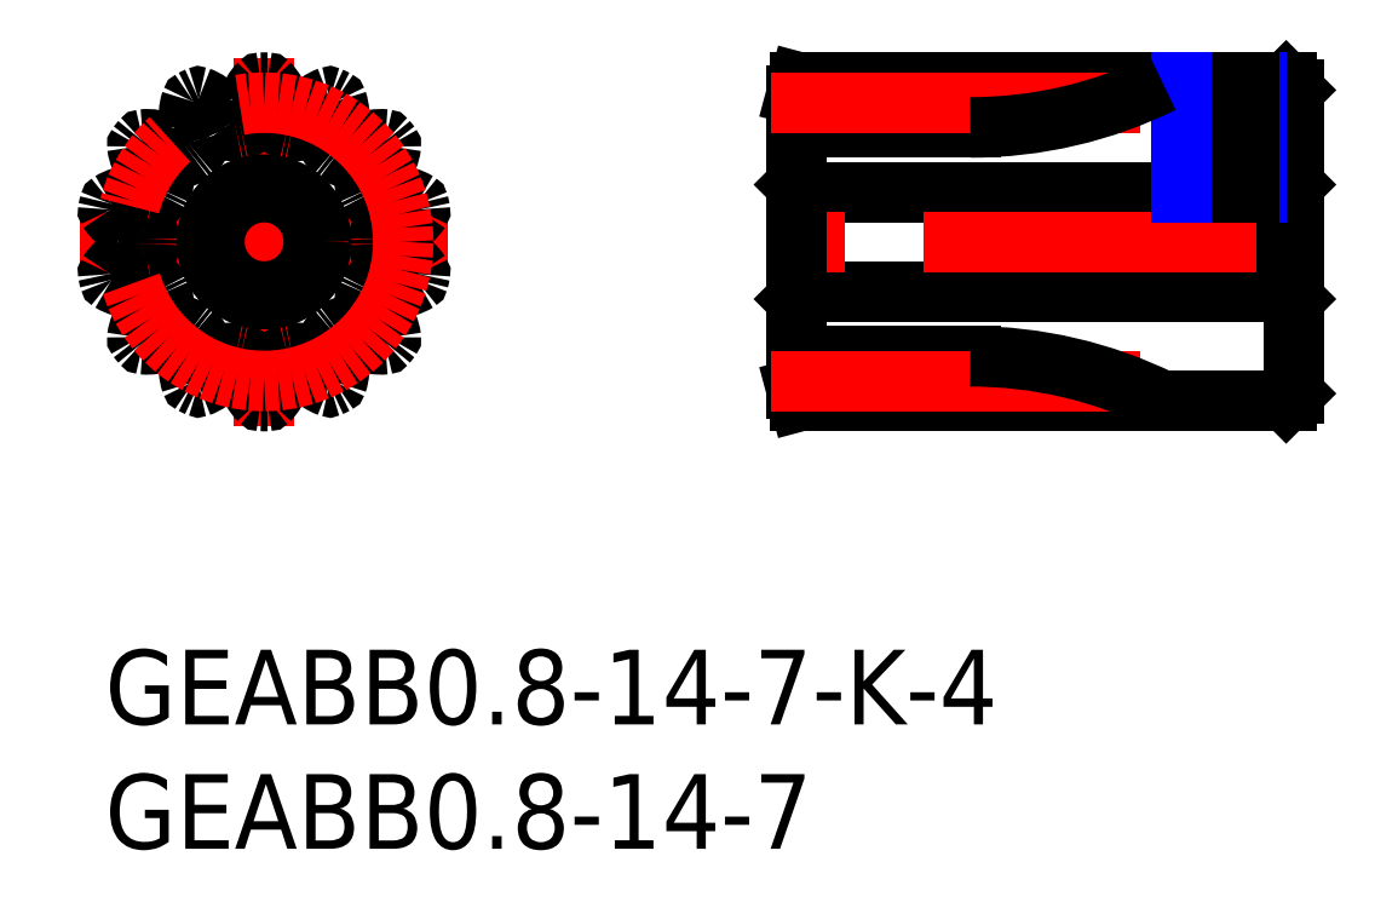
<metadata>
{"format":"dxf","ext":"dxf","renderer":"ezdxf+matplotlib","layout":"modelspace","background":"white","min_lineweight":24,"dpi":150}
</metadata>
<code>
0
SECTION
2
ENTITIES
0
LINE
8
MSM_CENTER
10
-1
20
16.4
30
0
11
13.8
21
16.4
31
0
0
LINE
8
MSM_CENTER
10
6.4
20
9
30
0
11
6.4
21
23.8
31
0
0
ARC
8
MSM_CONTINUOUS
10
1.122
20
17.6
30
0
40
0.645
50
243.6
51
268.2
0
ARC
8
MSM_CONTINUOUS
10
12.59
20
15.11
30
0
40
0.08
50
348.3
51
32.92
0
ARC
8
MSM_CONTINUOUS
10
11.19
20
14.21
30
0
40
1.75
50
32.92
51
63.57
0
ARC
8
MSM_CONTINUOUS
10
11.68
20
15.2
30
0
40
0.645
50
63.57
51
88.21
0
ARC
8
MSM_CONTINUOUS
10
11.74
20
17.24
30
0
40
1.4
50
250
51
268.2
0
ARC
8
MSM_CONTINUOUS
10
11.4
20
16.3
30
0
40
0.4
50
178.9
51
250
0
ARC
8
MSM_CONTINUOUS
10
6.4
20
16.4
30
0
40
4.6
50
358.9
51
1.146
0
ARC
8
MSM_CONTINUOUS
10
11.4
20
16.5
30
0
40
0.4
50
110
51
181.1
0
ARC
8
MSM_CONTINUOUS
10
11.74
20
15.56
30
0
40
1.4
50
91.79
51
110
0
ARC
8
MSM_CONTINUOUS
10
11.68
20
17.6
30
0
40
0.645
50
271.8
51
296.4
0
ARC
8
MSM_CONTINUOUS
10
11.19
20
18.59
30
0
40
1.75
50
296.4
51
327.1
0
ARC
8
MSM_CONTINUOUS
10
12.59
20
17.69
30
0
40
0.08
50
327.1
51
11.74
0
ARC
8
MSM_CONTINUOUS
10
11.42
20
12.56
30
0
40
0.08
50
322.5
51
7.209
0
ARC
8
MSM_CONTINUOUS
10
9.76
20
12.35
30
0
40
1.75
50
7.209
51
37.86
0
ARC
8
MSM_CONTINUOUS
10
10.63
20
13.02
30
0
40
0.645
50
37.86
51
62.49
0
ARC
8
MSM_CONTINUOUS
10
11.58
20
14.84
30
0
40
1.4
50
224.2
51
242.5
0
ARC
8
MSM_CONTINUOUS
10
10.86
20
14.14
30
0
40
0.4
50
153.1
51
224.2
0
ARC
8
MSM_CONTINUOUS
10
6.4
20
16.4
30
0
40
4.6
50
333.1
51
335.4
0
ARC
8
MSM_CONTINUOUS
10
10.95
20
14.32
30
0
40
0.4
50
84.33
51
155.4
0
ARC
8
MSM_CONTINUOUS
10
10.85
20
13.33
30
0
40
1.4
50
66.08
51
84.33
0
ARC
8
MSM_CONTINUOUS
10
11.68
20
15.2
30
0
40
0.645
50
246.1
51
270.7
0
ARC
8
MSM_CONTINUOUS
10
11.66
20
16.3
30
0
40
1.75
50
270.7
51
301.4
0
ARC
8
MSM_CONTINUOUS
10
12.53
20
14.87
30
0
40
0.08
50
301.4
51
346
0
ARC
8
MSM_CONTINUOUS
10
6.4
20
16.4
30
0
40
6.4
50
346
51
348.3
0
ARC
8
MSM_CONTINUOUS
10
9.252
20
10.76
30
0
40
0.08
50
296.8
51
341.5
0
ARC
8
MSM_CONTINUOUS
10
7.669
20
11.29
30
0
40
1.75
50
341.5
51
12.14
0
ARC
8
MSM_CONTINUOUS
10
8.749
20
11.52
30
0
40
0.645
50
12.14
51
36.78
0
ARC
8
MSM_CONTINUOUS
10
10.39
20
12.75
30
0
40
1.4
50
198.5
51
216.8
0
ARC
8
MSM_CONTINUOUS
10
9.439
20
12.43
30
0
40
0.4
50
127.4
51
198.5
0
ARC
8
MSM_CONTINUOUS
10
6.4
20
16.4
30
0
40
4.6
50
307.4
51
309.7
0
ARC
8
MSM_CONTINUOUS
10
9.595
20
12.55
30
0
40
0.4
50
58.62
51
129.7
0
ARC
8
MSM_CONTINUOUS
10
9.074
20
11.7
30
0
40
1.4
50
40.37
51
58.62
0
ARC
8
MSM_CONTINUOUS
10
10.63
20
13.02
30
0
40
0.645
50
220.4
51
245
0
ARC
8
MSM_CONTINUOUS
10
11.1
20
14.03
30
0
40
1.75
50
245
51
275.6
0
ARC
8
MSM_CONTINUOUS
10
11.26
20
12.36
30
0
40
0.08
50
275.6
51
320.3
0
ARC
8
MSM_CONTINUOUS
10
6.4
20
16.4
30
0
40
6.4
50
320.3
51
322.5
0
ARC
8
MSM_CONTINUOUS
10
6.523
20
10.08
30
0
40
0.08
50
271.1
51
315.8
0
ARC
8
MSM_CONTINUOUS
10
5.326
20
11.25
30
0
40
1.75
50
315.8
51
346.4
0
ARC
8
MSM_CONTINUOUS
10
6.4
20
10.99
30
0
40
0.645
50
346.4
51
11.06
0
ARC
8
MSM_CONTINUOUS
10
8.407
20
11.38
30
0
40
1.4
50
172.8
51
191.1
0
ARC
8
MSM_CONTINUOUS
10
7.415
20
11.5
30
0
40
0.4
50
101.7
51
172.8
0
ARC
8
MSM_CONTINUOUS
10
6.4
20
16.4
30
0
40
4.6
50
281.7
51
284
0
ARC
8
MSM_CONTINUOUS
10
7.61
20
11.55
30
0
40
0.4
50
32.9
51
104
0
ARC
8
MSM_CONTINUOUS
10
6.77
20
11.01
30
0
40
1.4
50
14.65
51
32.9
0
ARC
8
MSM_CONTINUOUS
10
8.749
20
11.52
30
0
40
0.645
50
194.7
51
219.3
0
ARC
8
MSM_CONTINUOUS
10
9.604
20
12.22
30
0
40
1.75
50
219.3
51
249.9
0
ARC
8
MSM_CONTINUOUS
10
9.031
20
10.65
30
0
40
0.08
50
249.9
51
294.6
0
ARC
8
MSM_CONTINUOUS
10
6.4
20
16.4
30
0
40
6.4
50
294.6
51
296.8
0
ARC
8
MSM_CONTINUOUS
10
3.769
20
10.65
30
0
40
0.08
50
245.4
51
290.1
0
ARC
8
MSM_CONTINUOUS
10
3.196
20
12.22
30
0
40
1.75
50
290.1
51
320.7
0
ARC
8
MSM_CONTINUOUS
10
4.051
20
11.52
30
0
40
0.645
50
320.7
51
345.3
0
ARC
8
MSM_CONTINUOUS
10
6.03
20
11.01
30
0
40
1.4
50
147.1
51
165.3
0
ARC
8
MSM_CONTINUOUS
10
5.19
20
11.55
30
0
40
0.4
50
76
51
147.1
0
ARC
8
MSM_CONTINUOUS
10
6.4
20
16.4
30
0
40
4.6
50
256
51
258.3
0
ARC
8
MSM_CONTINUOUS
10
5.385
20
11.5
30
0
40
0.4
50
7.187
51
78.29
0
ARC
8
MSM_CONTINUOUS
10
4.393
20
11.38
30
0
40
1.4
50
348.9
51
7.187
0
ARC
8
MSM_CONTINUOUS
10
6.4
20
10.99
30
0
40
0.645
50
168.9
51
193.6
0
ARC
8
MSM_CONTINUOUS
10
7.474
20
11.25
30
0
40
1.75
50
193.6
51
224.2
0
ARC
8
MSM_CONTINUOUS
10
6.277
20
10.08
30
0
40
0.08
50
224.2
51
268.9
0
ARC
8
MSM_CONTINUOUS
10
6.4
20
16.4
30
0
40
6.4
50
268.9
51
271.1
0
ARC
8
MSM_CONTINUOUS
10
1.536
20
12.36
30
0
40
0.08
50
219.7
51
264.4
0
ARC
8
MSM_CONTINUOUS
10
1.701
20
14.03
30
0
40
1.75
50
264.4
51
295
0
ARC
8
MSM_CONTINUOUS
10
2.168
20
13.02
30
0
40
0.645
50
295
51
319.6
0
ARC
8
MSM_CONTINUOUS
10
3.726
20
11.7
30
0
40
1.4
50
121.4
51
139.6
0
ARC
8
MSM_CONTINUOUS
10
3.205
20
12.55
30
0
40
0.4
50
50.28
51
121.4
0
ARC
8
MSM_CONTINUOUS
10
6.4
20
16.4
30
0
40
4.6
50
230.3
51
232.6
0
ARC
8
MSM_CONTINUOUS
10
3.361
20
12.43
30
0
40
0.4
50
341.5
51
52.57
0
ARC
8
MSM_CONTINUOUS
10
2.413
20
12.75
30
0
40
1.4
50
323.2
51
341.5
0
ARC
8
MSM_CONTINUOUS
10
4.051
20
11.52
30
0
40
0.645
50
143.2
51
167.9
0
ARC
8
MSM_CONTINUOUS
10
5.131
20
11.29
30
0
40
1.75
50
167.9
51
198.5
0
ARC
8
MSM_CONTINUOUS
10
3.548
20
10.76
30
0
40
0.08
50
198.5
51
243.2
0
ARC
8
MSM_CONTINUOUS
10
6.4
20
16.4
30
0
40
6.4
50
243.2
51
245.4
0
ARC
8
MSM_CONTINUOUS
10
0.2669
20
14.87
30
0
40
0.08
50
194
51
238.6
0
ARC
8
MSM_CONTINUOUS
10
1.136
20
16.3
30
0
40
1.75
50
238.6
51
269.3
0
ARC
8
MSM_CONTINUOUS
10
1.122
20
15.2
30
0
40
0.645
50
269.3
51
293.9
0
ARC
8
MSM_CONTINUOUS
10
1.951
20
13.33
30
0
40
1.4
50
95.67
51
113.9
0
ARC
8
MSM_CONTINUOUS
10
1.853
20
14.32
30
0
40
0.4
50
24.57
51
95.67
0
ARC
8
MSM_CONTINUOUS
10
6.4
20
16.4
30
0
40
4.6
50
204.6
51
206.9
0
ARC
8
MSM_CONTINUOUS
10
1.939
20
14.14
30
0
40
0.4
50
315.8
51
26.86
0
ARC
8
MSM_CONTINUOUS
10
1.223
20
14.84
30
0
40
1.4
50
297.5
51
315.8
0
ARC
8
MSM_CONTINUOUS
10
2.168
20
13.02
30
0
40
0.645
50
117.5
51
142.1
0
ARC
8
MSM_CONTINUOUS
10
3.04
20
12.35
30
0
40
1.75
50
142.1
51
172.8
0
ARC
8
MSM_CONTINUOUS
10
1.383
20
12.56
30
0
40
0.08
50
172.8
51
217.5
0
ARC
8
MSM_CONTINUOUS
10
6.4
20
16.4
30
0
40
6.4
50
217.5
51
219.7
0
ARC
8
MSM_CONTINUOUS
10
0.2123
20
17.69
30
0
40
0.08
50
168.3
51
212.9
0
ARC
8
MSM_CONTINUOUS
10
1.614
20
18.59
30
0
40
1.75
50
212.9
51
243.6
0
ARC
8
MSM_CONTINUOUS
10
3.196
20
20.58
30
0
40
1.75
50
39.29
51
69.93
0
ARC
8
MSM_CONTINUOUS
10
1.058
20
15.56
30
0
40
1.4
50
69.96
51
88.21
0
ARC
8
MSM_CONTINUOUS
10
1.401
20
16.5
30
0
40
0.4
50
358.9
51
69.96
0
ARC
8
MSM_CONTINUOUS
10
6.4
20
16.4
30
0
40
4.6
50
178.9
51
181.1
0
ARC
8
MSM_CONTINUOUS
10
1.401
20
16.3
30
0
40
0.4
50
290
51
1.146
0
ARC
8
MSM_CONTINUOUS
10
1.058
20
17.24
30
0
40
1.4
50
271.8
51
290
0
ARC
8
MSM_CONTINUOUS
10
1.122
20
15.2
30
0
40
0.645
50
91.79
51
116.4
0
ARC
8
MSM_CONTINUOUS
10
1.614
20
14.21
30
0
40
1.75
50
116.4
51
147.1
0
ARC
8
MSM_CONTINUOUS
10
0.2123
20
15.11
30
0
40
0.08
50
147.1
51
191.7
0
ARC
8
MSM_CONTINUOUS
10
6.4
20
16.4
30
0
40
6.4
50
191.7
51
194
0
ARC
8
MSM_CONTINUOUS
10
1.383
20
20.24
30
0
40
0.08
50
142.5
51
187.2
0
ARC
8
MSM_CONTINUOUS
10
3.04
20
20.45
30
0
40
1.75
50
187.2
51
217.9
0
ARC
8
MSM_CONTINUOUS
10
2.168
20
19.78
30
0
40
0.645
50
217.9
51
242.5
0
ARC
8
MSM_CONTINUOUS
10
1.223
20
17.96
30
0
40
1.4
50
44.24
51
62.49
0
ARC
8
MSM_CONTINUOUS
10
1.939
20
18.66
30
0
40
0.4
50
333.1
51
44.24
0
ARC
8
MSM_CONTINUOUS
10
6.4
20
16.4
30
0
40
4.6
50
153.1
51
155.4
0
ARC
8
MSM_CONTINUOUS
10
1.853
20
18.48
30
0
40
0.4
50
264.3
51
335.4
0
ARC
8
MSM_CONTINUOUS
10
1.951
20
19.47
30
0
40
1.4
50
246.1
51
264.3
0
ARC
8
MSM_CONTINUOUS
10
1.122
20
17.6
30
0
40
0.645
50
66.08
51
90.71
0
ARC
8
MSM_CONTINUOUS
10
1.136
20
16.5
30
0
40
1.75
50
90.71
51
121.4
0
ARC
8
MSM_CONTINUOUS
10
0.2669
20
17.93
30
0
40
0.08
50
121.4
51
166
0
ARC
8
MSM_CONTINUOUS
10
6.4
20
16.4
30
0
40
6.4
50
166
51
168.3
0
ARC
8
MSM_CONTINUOUS
10
3.548
20
22.04
30
0
40
0.08
50
116.8
51
161.5
0
ARC
8
MSM_CONTINUOUS
10
5.131
20
21.51
30
0
40
1.75
50
161.5
51
192.1
0
ARC
8
MSM_CONTINUOUS
10
4.051
20
21.28
30
0
40
0.645
50
192.1
51
216.8
0
ARC
8
MSM_CONTINUOUS
10
2.413
20
20.05
30
0
40
1.4
50
18.53
51
36.78
0
ARC
8
MSM_CONTINUOUS
10
3.361
20
20.37
30
0
40
0.4
50
307.4
51
18.53
0
ARC
8
MSM_CONTINUOUS
10
6.4
20
16.4
30
0
40
4.6
50
127.4
51
129.7
0
ARC
8
MSM_CONTINUOUS
10
3.205
20
20.25
30
0
40
0.4
50
238.6
51
309.7
0
ARC
8
MSM_CONTINUOUS
10
3.726
20
21.1
30
0
40
1.4
50
220.4
51
238.6
0
ARC
8
MSM_CONTINUOUS
10
2.168
20
19.78
30
0
40
0.645
50
40.37
51
65
0
ARC
8
MSM_CONTINUOUS
10
1.701
20
18.77
30
0
40
1.75
50
65
51
95.65
0
ARC
8
MSM_CONTINUOUS
10
1.536
20
20.44
30
0
40
0.08
50
95.65
51
140.3
0
ARC
8
MSM_CONTINUOUS
10
6.4
20
16.4
30
0
40
6.4
50
140.3
51
142.5
0
ARC
8
MSM_CONTINUOUS
10
6.277
20
22.72
30
0
40
0.08
50
91.11
51
135.8
0
ARC
8
MSM_CONTINUOUS
10
7.474
20
21.55
30
0
40
1.75
50
135.8
51
166.4
0
ARC
8
MSM_CONTINUOUS
10
6.4
20
21.81
30
0
40
0.645
50
166.4
51
191.1
0
ARC
8
MSM_CONTINUOUS
10
4.393
20
21.42
30
0
40
1.4
50
352.8
51
11.06
0
ARC
8
MSM_CONTINUOUS
10
5.385
20
21.3
30
0
40
0.4
50
281.7
51
352.8
0
ARC
8
MSM_CONTINUOUS
10
6.4
20
16.4
30
0
40
4.6
50
101.7
51
104
0
ARC
8
MSM_CONTINUOUS
10
5.19
20
21.25
30
0
40
0.4
50
212.9
51
284
0
ARC
8
MSM_CONTINUOUS
10
6.03
20
21.79
30
0
40
1.4
50
194.7
51
212.9
0
ARC
8
MSM_CONTINUOUS
10
4.051
20
21.28
30
0
40
0.645
50
14.65
51
39.29
0
ARC
8
MSM_CONTINUOUS
10
9.439
20
20.37
30
0
40
0.4
50
161.5
51
232.6
0
ARC
8
MSM_CONTINUOUS
10
3.769
20
22.15
30
0
40
0.08
50
69.93
51
114.6
0
ARC
8
MSM_CONTINUOUS
10
6.4
20
16.4
30
0
40
6.4
50
114.6
51
116.8
0
ARC
8
MSM_CONTINUOUS
10
9.031
20
22.15
30
0
40
0.08
50
65.4
51
110.1
0
ARC
8
MSM_CONTINUOUS
10
9.604
20
20.58
30
0
40
1.75
50
110.1
51
140.7
0
ARC
8
MSM_CONTINUOUS
10
8.749
20
21.28
30
0
40
0.645
50
140.7
51
165.3
0
ARC
8
MSM_CONTINUOUS
10
6.77
20
21.79
30
0
40
1.4
50
327.1
51
345.3
0
ARC
8
MSM_CONTINUOUS
10
7.61
20
21.25
30
0
40
0.4
50
256
51
327.1
0
ARC
8
MSM_CONTINUOUS
10
6.4
20
16.4
30
0
40
4.6
50
76
51
78.29
0
ARC
8
MSM_CONTINUOUS
10
7.415
20
21.3
30
0
40
0.4
50
187.2
51
258.3
0
ARC
8
MSM_CONTINUOUS
10
8.407
20
21.42
30
0
40
1.4
50
168.9
51
187.2
0
ARC
8
MSM_CONTINUOUS
10
6.4
20
21.81
30
0
40
0.645
50
348.9
51
13.57
0
ARC
8
MSM_CONTINUOUS
10
5.326
20
21.55
30
0
40
1.75
50
13.57
51
44.22
0
ARC
8
MSM_CONTINUOUS
10
6.523
20
22.72
30
0
40
0.08
50
44.22
51
88.89
0
ARC
8
MSM_CONTINUOUS
10
6.4
20
16.4
30
0
40
6.4
50
88.89
51
91.11
0
ARC
8
MSM_CONTINUOUS
10
11.26
20
20.44
30
0
40
0.08
50
39.68
51
84.35
0
ARC
8
MSM_CONTINUOUS
10
11.1
20
18.77
30
0
40
1.75
50
84.35
51
115
0
ARC
8
MSM_CONTINUOUS
10
10.63
20
19.78
30
0
40
0.645
50
115
51
139.6
0
ARC
8
MSM_CONTINUOUS
10
9.074
20
21.1
30
0
40
1.4
50
301.4
51
319.6
0
ARC
8
MSM_CONTINUOUS
10
9.595
20
20.25
30
0
40
0.4
50
230.3
51
301.4
0
ARC
8
MSM_CONTINUOUS
10
6.4
20
16.4
30
0
40
4.6
50
50.28
51
52.57
0
CIRCLE
8
MSM_CONTINUOUS
10
6.4
20
16.4
30
0
40
2
0
ARC
8
MSM_CONTINUOUS
10
6.4
20
16.4
30
0
40
6.4
50
11.74
51
13.97
0
ARC
8
MSM_CONTINUOUS
10
12.53
20
17.93
30
0
40
0.08
50
13.97
51
58.64
0
ARC
8
MSM_CONTINUOUS
10
11.66
20
16.5
30
0
40
1.75
50
58.64
51
89.29
0
ARC
8
MSM_CONTINUOUS
10
11.68
20
17.6
30
0
40
0.645
50
89.29
51
113.9
0
ARC
8
MSM_CONTINUOUS
10
10.85
20
19.47
30
0
40
1.4
50
275.7
51
293.9
0
ARC
8
MSM_CONTINUOUS
10
10.95
20
18.48
30
0
40
0.4
50
204.6
51
275.7
0
ARC
8
MSM_CONTINUOUS
10
6.4
20
16.4
30
0
40
4.6
50
24.57
51
26.86
0
ARC
8
MSM_CONTINUOUS
10
10.86
20
18.66
30
0
40
0.4
50
135.8
51
206.9
0
ARC
8
MSM_CONTINUOUS
10
11.58
20
17.96
30
0
40
1.4
50
117.5
51
135.8
0
ARC
8
MSM_CONTINUOUS
10
10.63
20
19.78
30
0
40
0.645
50
297.5
51
322.1
0
ARC
8
MSM_CONTINUOUS
10
9.76
20
20.45
30
0
40
1.75
50
322.1
51
352.8
0
ARC
8
MSM_CONTINUOUS
10
11.42
20
20.24
30
0
40
0.08
50
352.8
51
37.46
0
ARC
8
MSM_CONTINUOUS
10
6.4
20
16.4
30
0
40
6.4
50
37.46
51
39.68
0
ARC
8
MSM_CONTINUOUS
10
10.39
20
20.05
30
0
40
1.4
50
143.2
51
161.5
0
ARC
8
MSM_CONTINUOUS
10
8.749
20
21.28
30
0
40
0.645
50
323.2
51
347.9
0
ARC
8
MSM_CONTINUOUS
10
7.669
20
21.51
30
0
40
1.75
50
347.9
51
18.51
0
ARC
8
MSM_CONTINUOUS
10
9.252
20
22.04
30
0
40
0.08
50
18.51
51
63.17
0
ARC
8
MSM_CONTINUOUS
10
6.4
20
16.4
30
0
40
6.4
50
63.17
51
65.4
0
LINE
8
MSM_CONTINUOUS
10
28.1
20
18.4
30
0
11
28.1
21
14.4
31
0
0
LINE
8
MSM_CONTINUOUS
10
27.8
20
18.7
30
0
11
28.1
21
18.4
31
0
0
LINE
8
MSM_CONTINUOUS
10
47.5
20
18.4
30
0
11
28.1
21
18.4
31
0
0
LINE
8
MSM_CONTINUOUS
10
47.5
20
18.4
30
0
11
47.8
21
18.7
31
0
0
LINE
8
MSM_CONTINUOUS
10
28.1
20
14.4
30
0
11
27.8
21
14.1
31
0
0
LINE
8
MSM_CONTINUOUS
10
47.8
20
14.1
30
0
11
47.5
21
14.4
31
0
0
LINE
8
MSM_CONTINUOUS
10
28.1
20
14.4
30
0
11
47.5
21
14.4
31
0
0
LINE
8
MSM_CENTER
10
48.8
20
16.4
30
0
11
26.8
21
16.4
31
0
0
LINE
8
MSM_CONTINUOUS
10
27.8
20
10.5
30
0
11
27.8
21
22.3
31
0
0
LINE
8
MSM_CONTINUOUS
10
47.8
20
10.3
30
0
11
47.8
21
22.5
31
0
0
LINE
8
MSM_CONTINUOUS
10
47.8
20
22.5
30
0
11
47.5
21
22.8
31
0
0
LINE
8
MSM_CONTINUOUS
10
47.5
20
14.4
30
0
11
47.5
21
18.4
31
0
0
LINE
8
MSM_CONTINUOUS
10
47.5
20
22.8
30
0
11
27.93
21
22.8
31
0
0
LINE
8
MSM_CONTINUOUS
10
27.8
20
22.3
30
0
11
27.93
21
22.8
31
0
0
CIRCLE
8
MSM_CONTINUOUS
10
6.4
20
16.4
30
0
40
2.3
0
CIRCLE
8
MSM_CENTER
10
6.4
20
16.4
30
0
40
5.6
0
LINE
8
MSM_CONTINUOUS
10
34.8
20
21
30
0
11
27.8
21
21
31
0
0
LINE
8
MSM_CENTER
10
26.8
20
22
30
0
11
41.63
21
22
31
0
0
LINE
8
MSM_CONTINUOUS
10
47.8
20
10.3
30
0
11
47.5
21
10
31
0
0
LINE
8
MSM_CONTINUOUS
10
47.5
20
10
30
0
11
27.93
21
10
31
0
0
LINE
8
MSM_CONTINUOUS
10
27.8
20
10.5
30
0
11
27.93
21
10
31
0
0
LINE
8
MSM_CENTER
10
44.8
20
17.4
30
0
11
44.8
21
23.8
31
0
0
LINE
8
MSM_NARROW
10
46.3
20
22.8
30
0
11
46.3
21
18.4
31
0
0
LINE
8
MSM_CONTINUOUS
10
46.03
20
22.8
30
0
11
46.03
21
18.4
31
0
0
LINE
8
MSM_CONTINUOUS
10
43.57
20
22.8
30
0
11
43.57
21
18.4
31
0
0
LINE
8
MSM_NARROW
10
43.3
20
22.8
30
0
11
43.3
21
18.4
31
0
0
ARC
8
MSM_CONTINUOUS
10
34.8
20
38.5
30
0
40
17.5
50
270
51
296.2
0
LINE
8
MSM_CONTINUOUS
10
34.8
20
11.8
30
0
11
27.8
21
11.8
31
0
0
LINE
8
MSM_CENTER
10
26.8
20
10.8
30
0
11
41.63
21
10.8
31
0
0
ARC
8
MSM_CONTINUOUS
10
34.8
20
-5.7
30
0
40
17.5
50
63.79
51
90
0
TEXT
8
MSM_PART_NUMBER
10
0
20
-8
30
0
40
3
1
GEABB0.8-14-7
0
TEXT
8
MSM_PART_NUMBER
10
0
20
-3
30
0
40
3
1
GEABB0.8-14-7-K-4
0
ENDSEC
0
EOF

</code>
